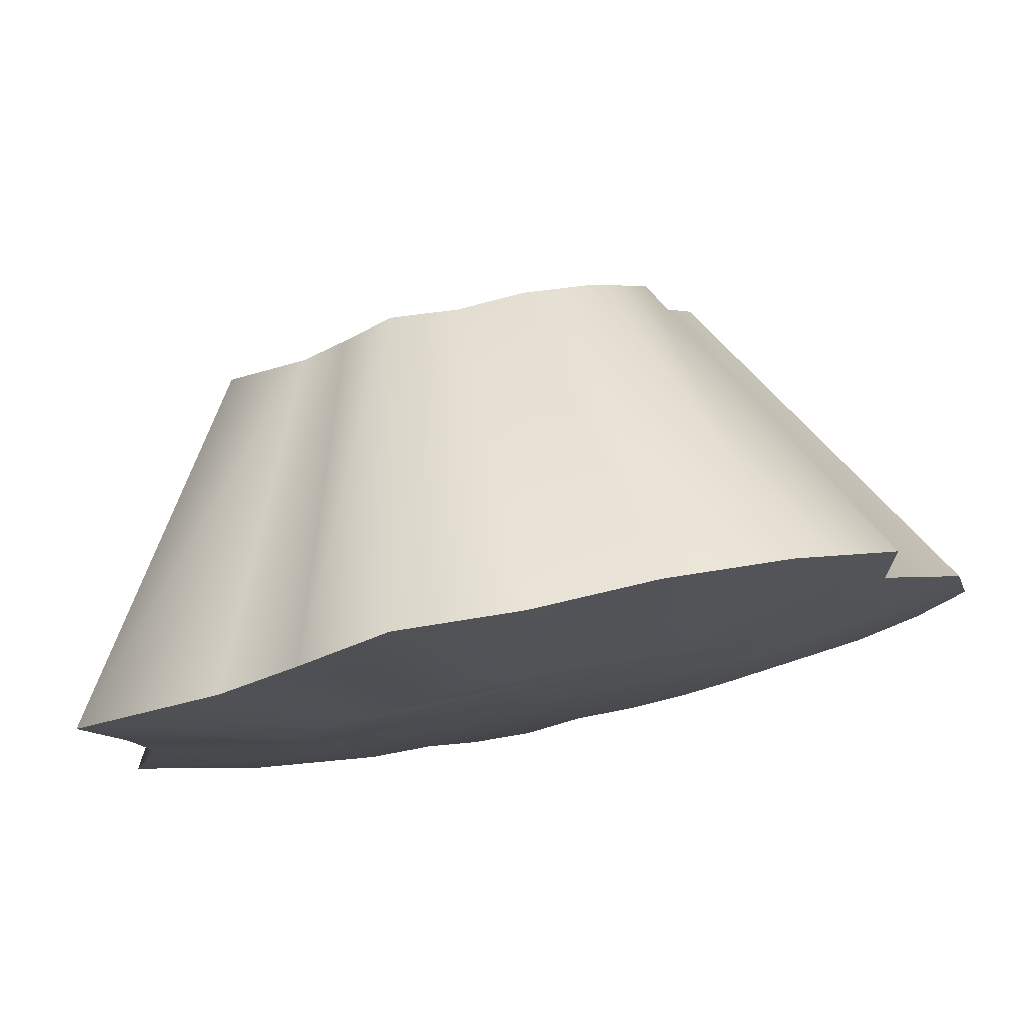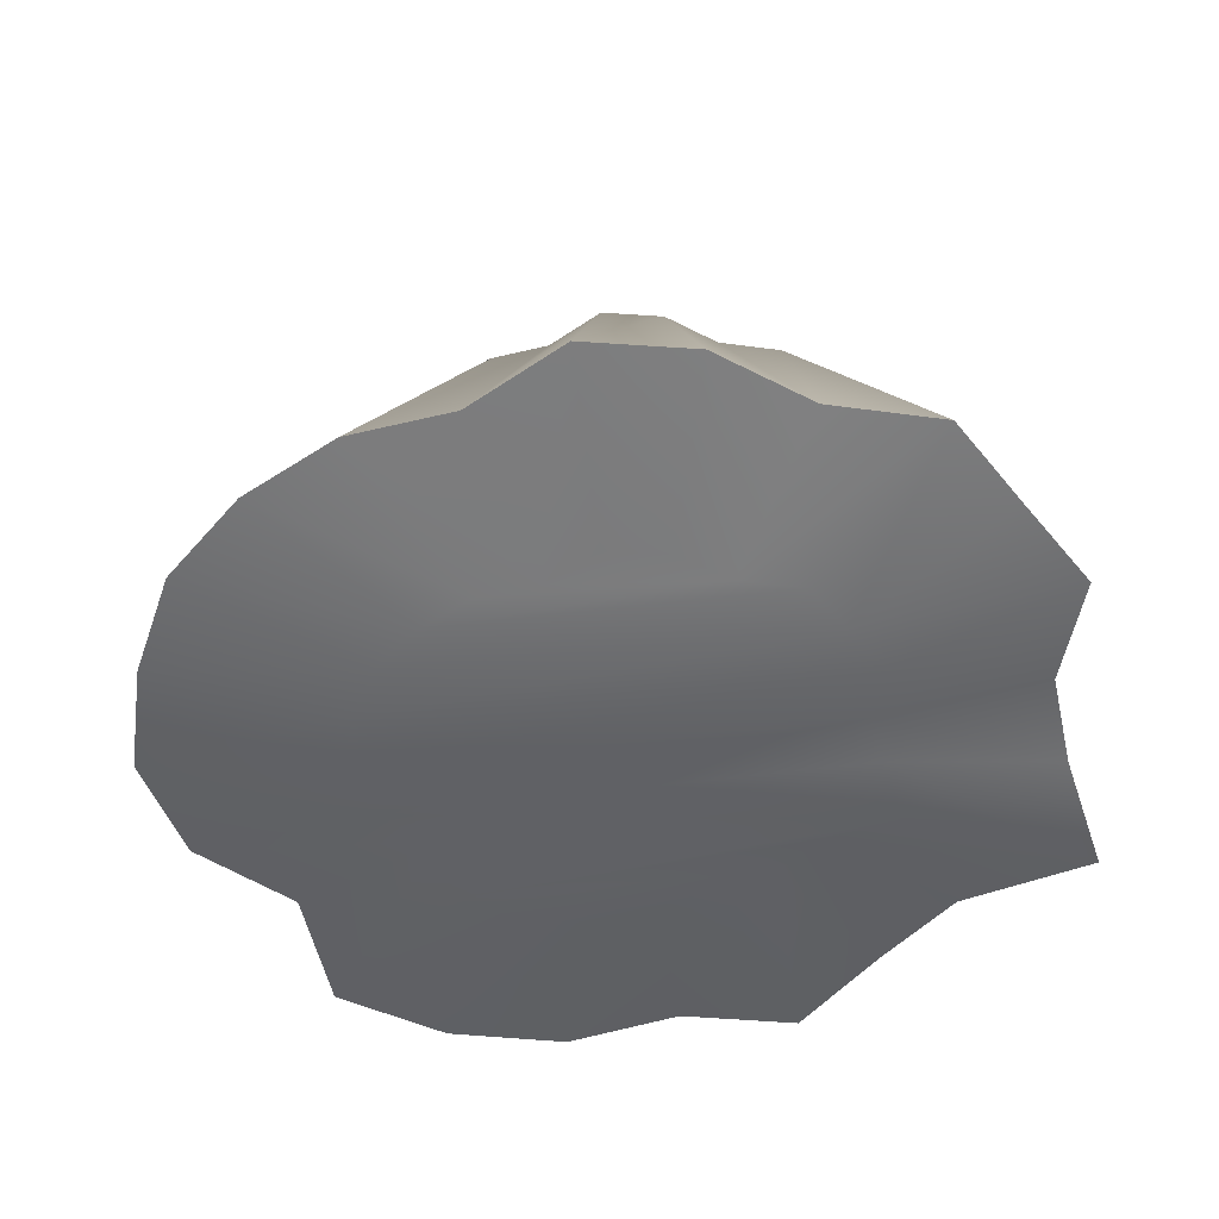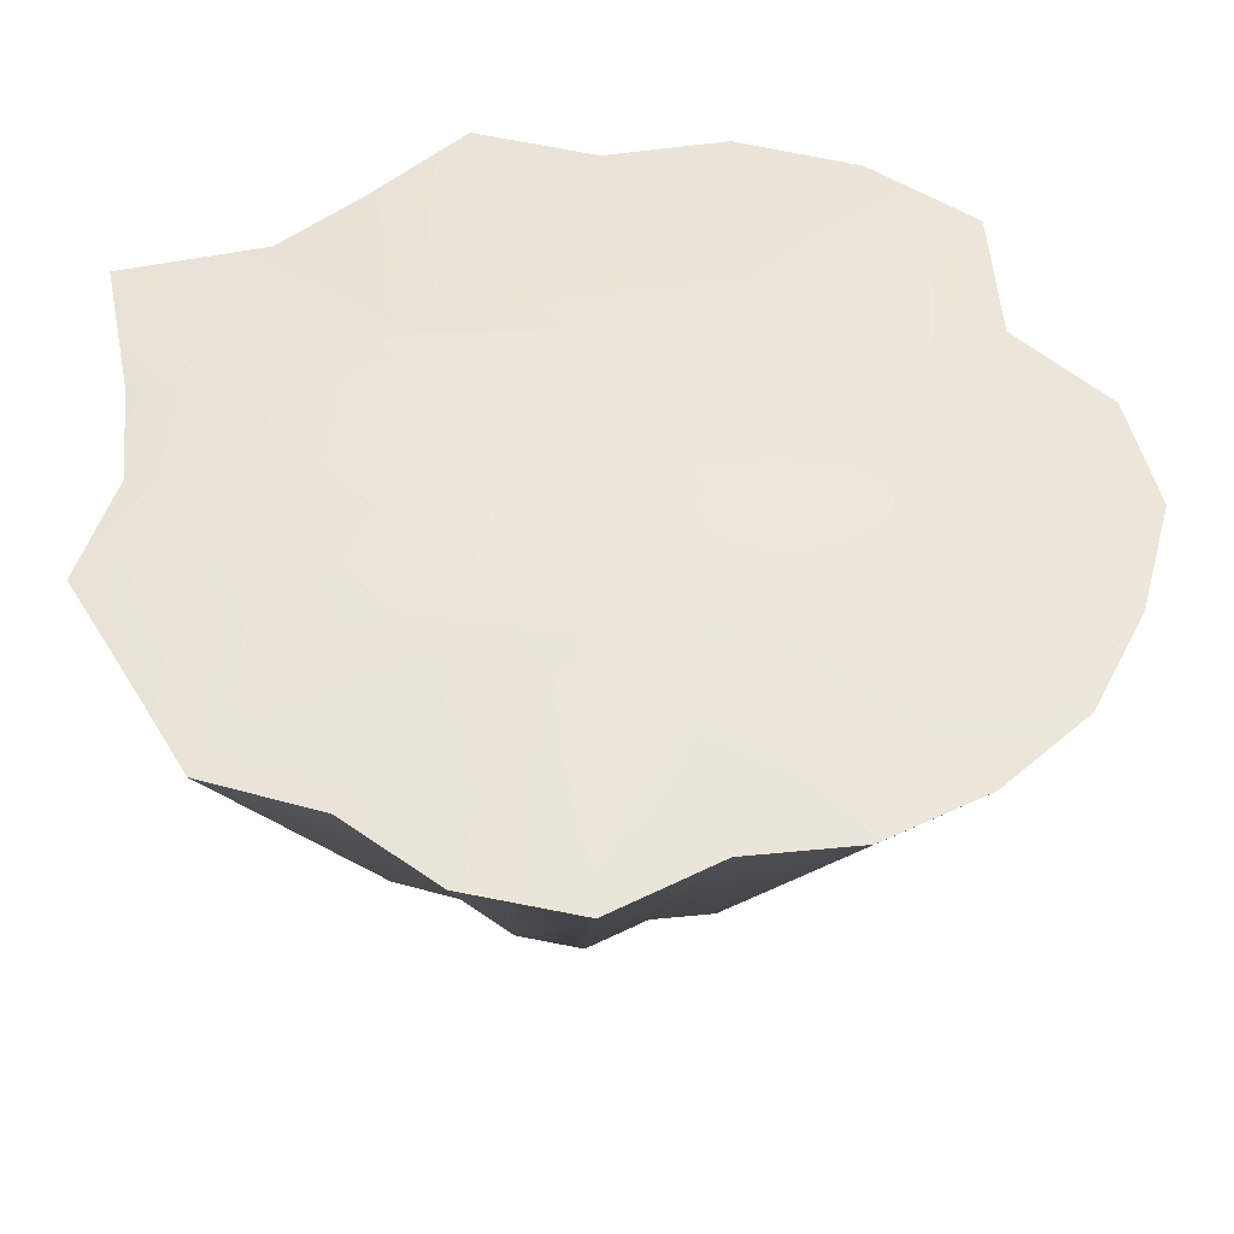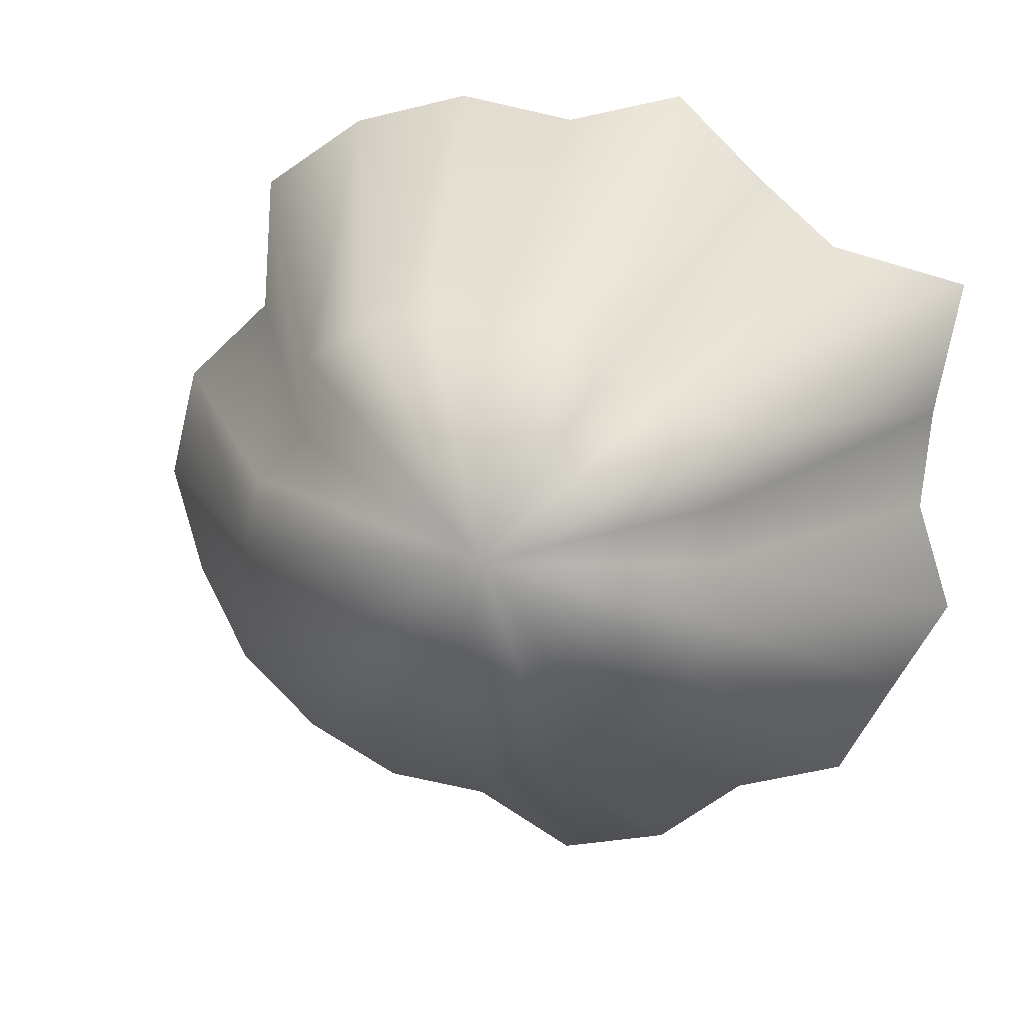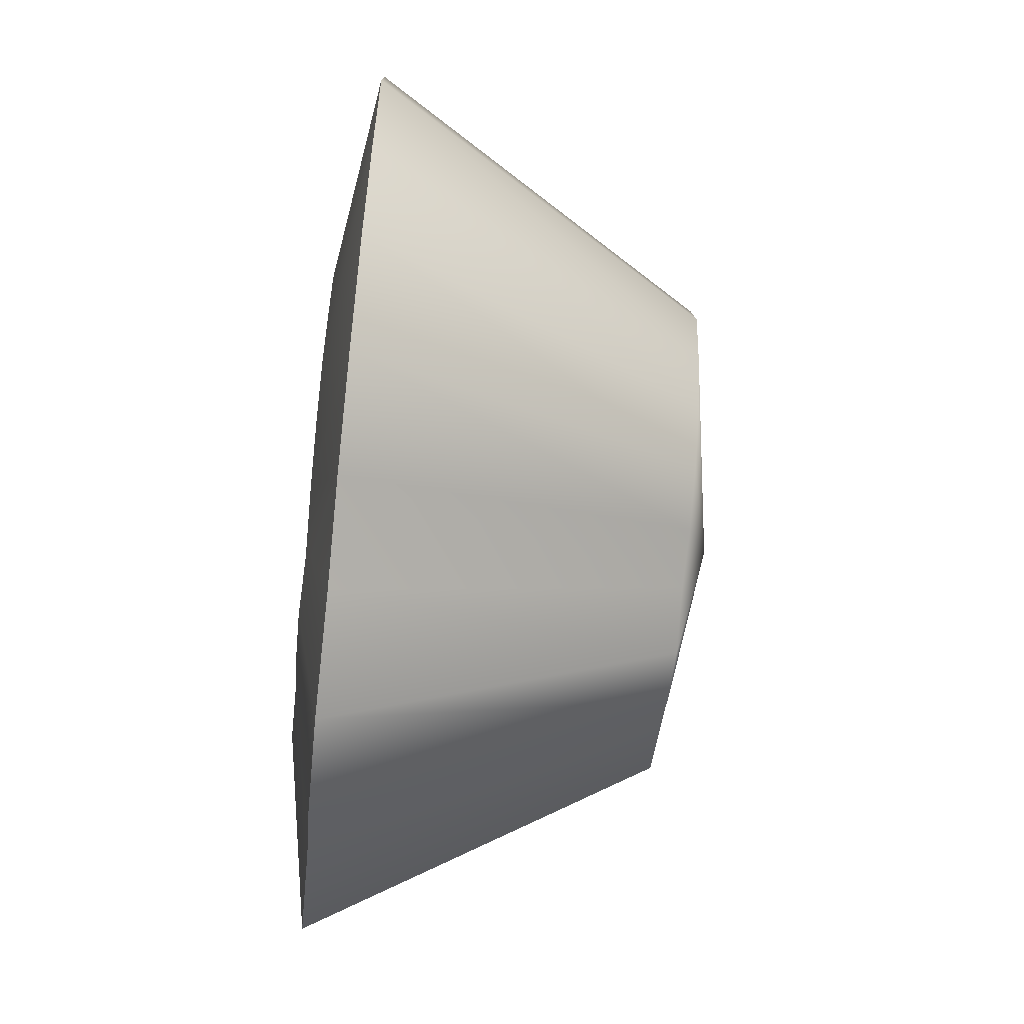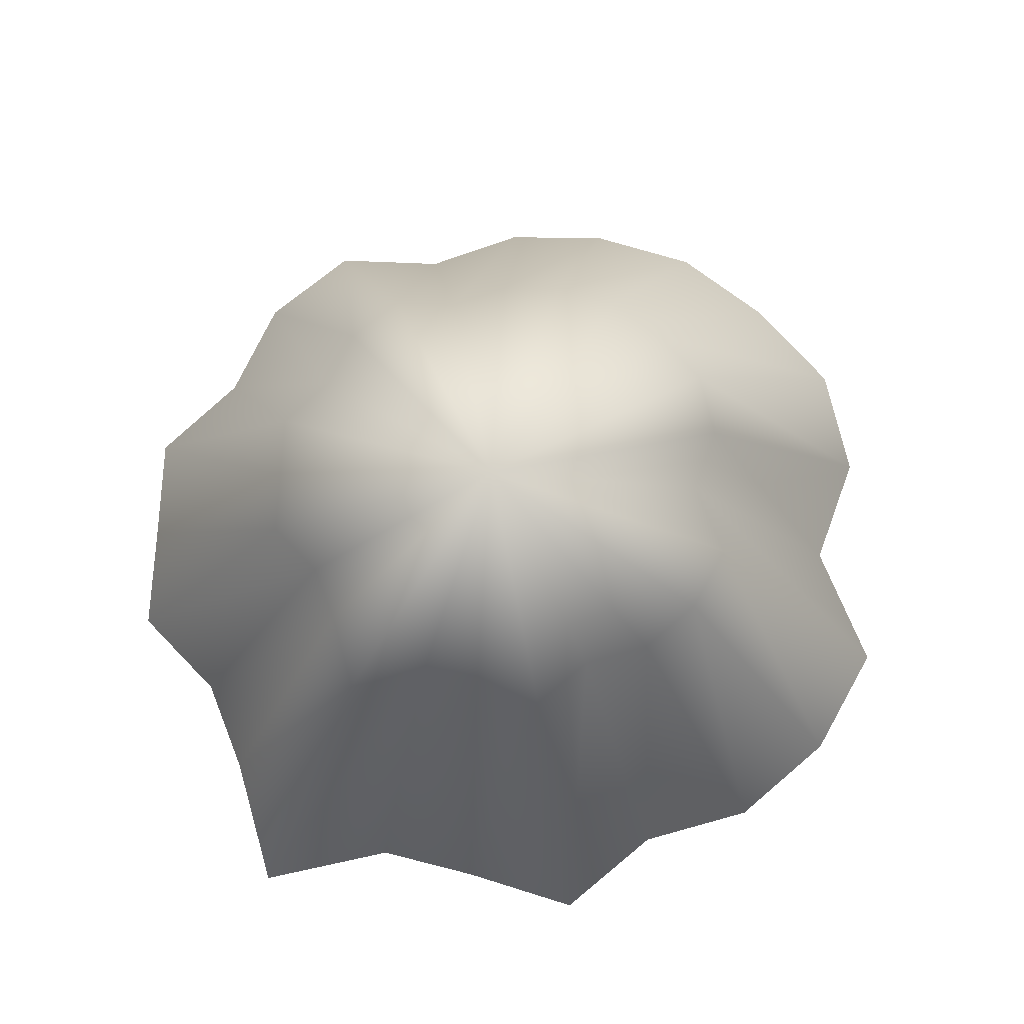
<metadata>
{"format":"obj","ext":"obj","renderer":"f3d","projection":"perspective","resolution":1024,"background":"white","views":[{"elev":77.7,"azim":-11.2,"up":"+Z"},{"elev":-50.9,"azim":-172.8,"up":"+Y"},{"elev":-39.1,"azim":-2.2,"up":"+Z"},{"elev":11.6,"azim":-166.0,"up":"+Z"},{"elev":-64.8,"azim":84.0,"up":"+Z"},{"elev":77.3,"azim":-27.2,"up":"+Y"}]}
</metadata>
<code>
g JitterHalfConeSoft
v 0.2201 -0.503 0.7515
v 0.4424 -0.505 0.7029
v 0 -0.498 0.707
v -0.3827 -0.4974 0.6022
v 0.6348 -0.5051 0.5828
v -0.5295 -0.4968 0.4804
v -0.7867 -0.505 0.4173
v 0.6508 -0.4973 0.341
v 0.8149 -0.5017 0.1997
v -0.7337 -0.498 0.1785
v -0.7141 -0.4961 0
v 0.866 -0.5025 0
v -0.7768 -0.4999 -0.1898
v 0.808 -0.5013 -0.1979
v -0.6724 -0.4985 -0.3531
v 0.7136 -0.5009 -0.3762
v 0.5615 -0.4993 -0.5115
v -0.5692 -0.4999 -0.5191
v -0.3645 -0.4952 -0.5716
v 0.3821 -0.4974 -0.6013
v 0.1852 -0.4939 -0.6251
v -0.2021 -0.4983 -0.6864
v 0 -0.4993 -0.7252
v 1.538 -0.4 2.927e-20
v 1.436 -0.4 -0.3732
v 1.268 -0.4 -0.7095
v 0.9983 -0.4 -0.9651
v 0.6799 -0.4 -1.135
v 0.3301 -0.4 -1.182
v 6.921e-19 -0.4 -1.368
v -0.3595 -0.4 -1.296
v -0.6491 -0.4 -1.08
v -1.012 -0.4 -0.9792
v -1.196 -0.4 -0.6665
v -1.381 -0.4 -0.358
v -1.271 -0.4 2.841e-20
v -1.305 -0.4 0.3371
v -1.396 -0.4 0.7858
v -0.9423 -0.4 0.9072
v -0.6808 -0.4 1.137
v -0.3918 -0.4 1.42
v -0.2207 -0.5032 0.7538
v 6.879e-19 -0.4 1.335
v 0.3907 -0.4 1.416
v 0.7849 -0.4 1.323
v 1.126 -0.4 1.097
v 1.158 -0.4 0.6439
v 1.448 -0.4 0.3765
v 9.175e-18 0.843 3.823e-19
v 0.7892 0.7 -0.2051
v 0.8454 0.7 1.882e-19
v 0.7958 0.7 0.207
v 0.6971 0.7 -0.39
v 0.6366 0.7 0.354
v 0.6191 0.7 0.6032
v 0.5488 0.7 -0.5305
v 0.4315 0.7 0.7276
v 0.3738 0.7 -0.6242
v 0.2148 0.7 0.7785
v 0.1814 0.7 -0.6498
v 4.512e-18 0.7 -0.7522
v 4.51e-18 0.7 0.7337
v -0.1976 0.7 -0.7122
v -0.2154 0.7 0.7807
v -0.3568 0.7 -0.5939
v -0.3743 0.7 0.6251
v -0.5563 0.7 -0.5383
v -0.518 0.7 0.4987
v -0.6574 0.7 -0.3664
v -0.7591 0.7 -0.1968
v -0.6988 0.7 1.878e-19
v -0.7175 0.7 0.1853
v -0.7673 0.7 0.432
v 0.7892 0.7 -0.2051
v 1.436 -0.4 -0.3732
v 1.538 -0.4 2.927e-20
v 0.8454 0.7 1.882e-19
v 1.448 -0.4 0.3765
v 0.7958 0.7 0.207
v 0.6971 0.7 -0.39
v 1.268 -0.4 -0.7095
v 0.7958 0.7 0.207
v 1.448 -0.4 0.3765
v 1.158 -0.4 0.6439
v 0.6366 0.7 0.354
v 0.6366 0.7 0.354
v 1.158 -0.4 0.6439
v 1.126 -0.4 1.097
v 0.6191 0.7 0.6032
v 0.5488 0.7 -0.5305
v 0.9983 -0.4 -0.9651
v 1.268 -0.4 -0.7095
v 0.6971 0.7 -0.39
v 0.3738 0.7 -0.6242
v 0.6799 -0.4 -1.135
v 0.1814 0.7 -0.6498
v 0.3301 -0.4 -1.182
v 4.512e-18 0.7 -0.7522
v 6.921e-19 -0.4 -1.368
v -0.1976 0.7 -0.7122
v -0.3595 -0.4 -1.296
v -0.3568 0.7 -0.5939
v -0.6491 -0.4 -1.08
v -0.5563 0.7 -0.5383
v -1.012 -0.4 -0.9792
v 0.6191 0.7 0.6032
v 1.126 -0.4 1.097
v 0.7849 -0.4 1.323
v 0.4315 0.7 0.7276
v 0.3907 -0.4 1.416
v 0.2148 0.7 0.7785
v 6.879e-19 -0.4 1.335
v 4.51e-18 0.7 0.7337
v -0.3918 -0.4 1.42
v -0.2154 0.7 0.7807
v -0.6808 -0.4 1.137
v -0.3743 0.7 0.6251
v -0.9423 -0.4 0.9072
v -0.518 0.7 0.4987
v -1.396 -0.4 0.7858
v -0.7673 0.7 0.432
v -0.6574 0.7 -0.3664
v -1.196 -0.4 -0.6665
v -1.012 -0.4 -0.9792
v -0.5563 0.7 -0.5383
v -0.7591 0.7 -0.1968
v -1.381 -0.4 -0.358
v -0.6988 0.7 1.878e-19
v -1.271 -0.4 2.841e-20
v -0.7175 0.7 0.1853
v -1.305 -0.4 0.3371
v -0.7673 0.7 0.432
v -1.396 -0.4 0.7858
f 3 2 1
f 2 3 4
f 5 2 4
f 5 4 6
f 5 6 7
f 8 5 7
f 9 8 7
f 9 7 10
f 9 10 11
f 12 9 11
f 12 11 13
f 14 12 13
f 14 13 15
f 16 14 15
f 17 16 15
f 17 15 18
f 17 18 19
f 20 17 19
f 21 20 19
f 21 19 22
f 22 23 21
f 24 12 14
f 9 12 24
f 25 24 14
f 25 14 16
f 26 25 16
f 26 16 17
f 27 26 17
f 27 17 20
f 28 27 20
f 28 20 21
f 29 28 21
f 21 23 30
f 29 21 30
f 30 23 22
f 31 30 22
f 31 22 19
f 32 31 19
f 19 18 33
f 32 19 33
f 33 18 15
f 34 33 15
f 34 15 35
f 15 13 35
f 35 13 11
f 36 35 11
f 36 11 37
f 11 10 37
f 37 10 38
f 10 7 38
f 38 7 6
f 39 38 6
f 39 6 40
f 6 4 40
f 40 4 41
f 4 42 41
f 3 42 4
f 41 42 3
f 43 41 3
f 43 3 44
f 3 1 44
f 44 1 45
f 1 2 45
f 45 2 46
f 2 5 46
f 46 5 8
f 47 46 8
f 47 8 48
f 8 9 48
f 48 9 24
f 51 50 49
f 52 51 49
f 50 53 49
f 54 52 49
f 55 54 49
f 53 56 49
f 57 55 49
f 56 58 49
f 59 57 49
f 58 60 49
f 60 61 49
f 62 59 49
f 61 63 49
f 64 62 49
f 63 65 49
f 66 64 49
f 65 67 49
f 68 66 49
f 67 69 49
f 69 70 49
f 70 71 49
f 71 72 49
f 72 73 49
f 73 68 49
f 76 75 74
f 77 76 74
f 78 76 77
f 79 78 77
f 74 75 80
f 75 81 80
f 84 83 82
f 85 84 82
f 88 87 86
f 89 88 86
f 92 91 90
f 93 92 90
f 90 91 94
f 91 95 94
f 94 95 96
f 95 97 96
f 96 97 98
f 97 99 98
f 98 99 100
f 99 101 100
f 100 101 102
f 101 103 102
f 102 103 104
f 103 105 104
f 108 107 106
f 109 108 106
f 110 108 109
f 111 110 109
f 112 110 111
f 113 112 111
f 114 112 113
f 115 114 113
f 116 114 115
f 117 116 115
f 118 116 117
f 119 118 117
f 120 118 119
f 121 120 119
f 124 123 122
f 125 124 122
f 122 123 126
f 123 127 126
f 126 127 128
f 127 129 128
f 128 129 130
f 129 131 130
f 130 131 132
f 131 133 132

</code>
